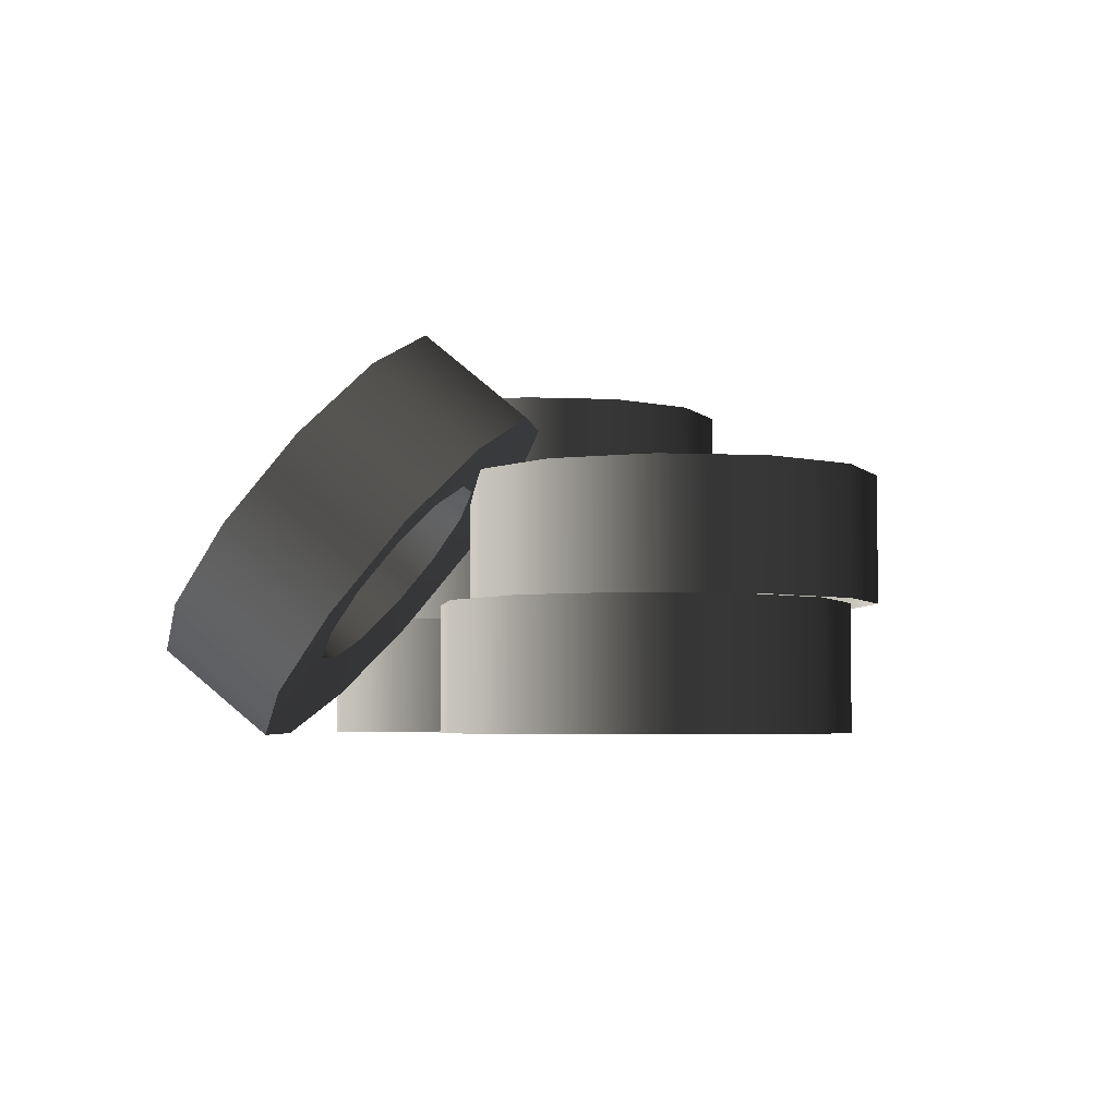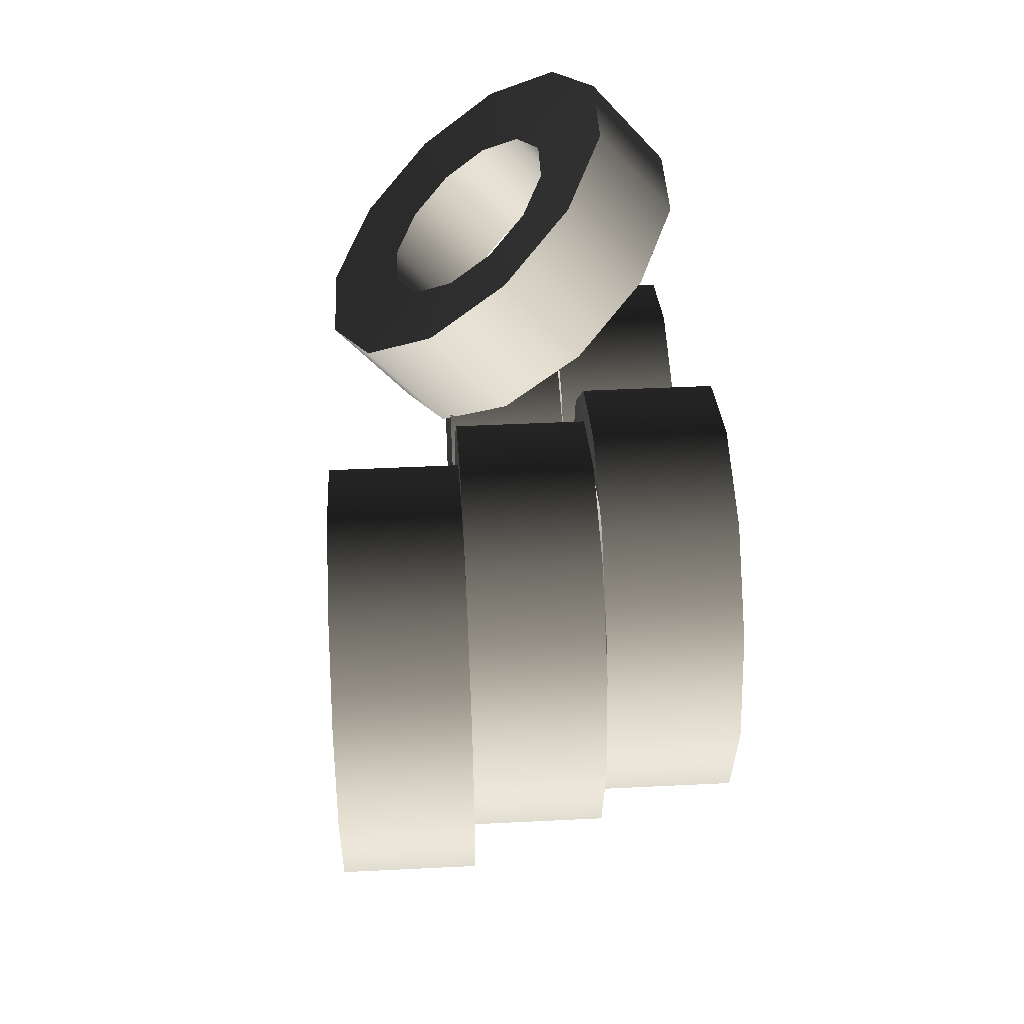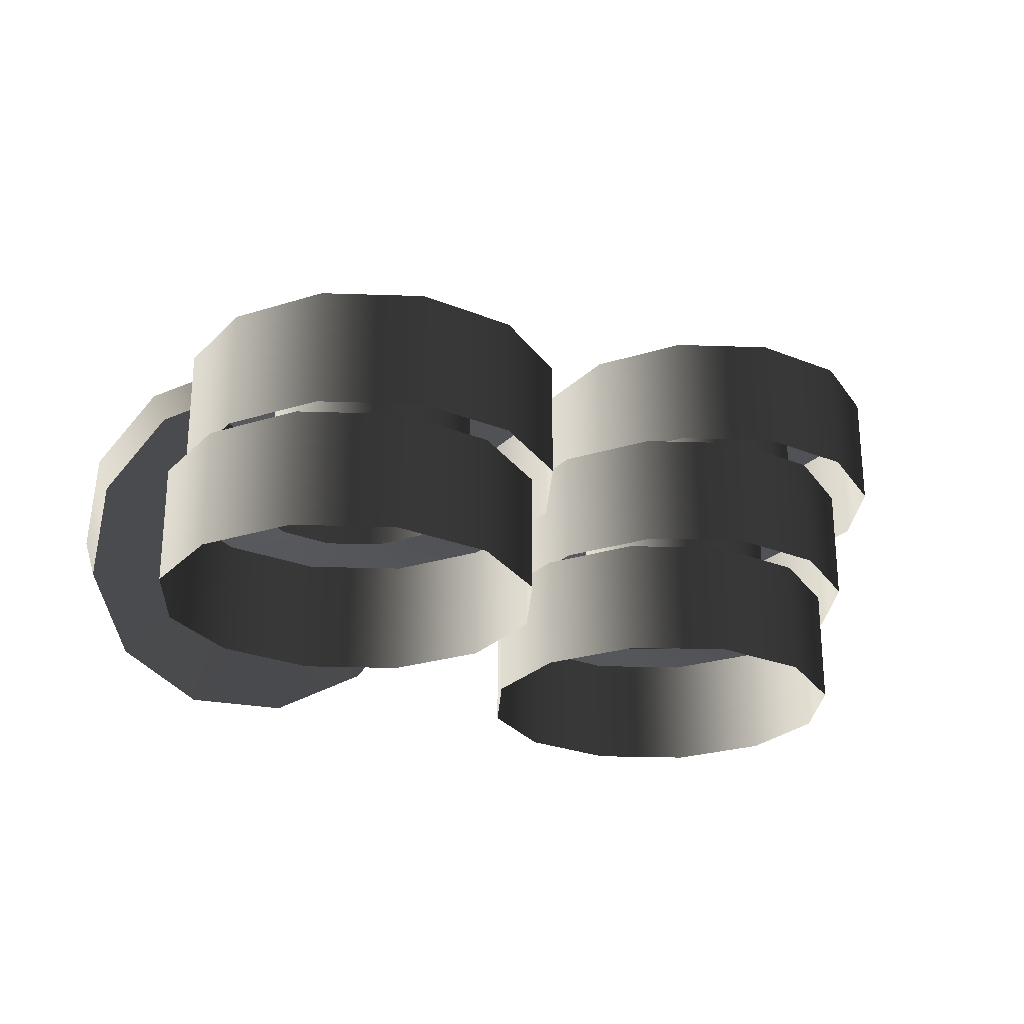
<metadata>
{"format":"obj","ext":"obj","renderer":"f3d","projection":"perspective","resolution":1024,"background":"white","views":[{"elev":-4.4,"azim":96.9,"up":"+Y"},{"elev":42.7,"azim":-93.4,"up":"+Z"},{"elev":-25.3,"azim":161.9,"up":"+Y"}]}
</metadata>
<code>
v -0.6622 0.6762 -0.2302
v -0.4817 0.6599 -0.1146
v -0.5802 0.6599 -0.08818
v -0.4817 0.6762 -0.2786
v -0.7943 0.6762 -0.09808
v -0.6523 0.6599 -0.01608
v -0.8427 0.6762 0.0824
v -0.6787 0.6599 0.0824
v -0.7943 0.6762 0.2629
v -0.6523 0.6599 0.1809
v -0.6622 0.6762 0.395
v -0.5802 0.6599 0.253
v -0.4817 0.6762 0.4434
v -0.4817 0.6599 0.2794
v -0.3012 0.6762 0.395
v -0.3832 0.6599 0.253
v -0.1691 0.6762 0.2629
v -0.3111 0.6599 0.1809
v -0.1208 0.6762 0.0824
v -0.2847 0.6599 0.0824
v -0.1691 0.6762 -0.09807
v -0.3111 0.6599 -0.01608
v -0.3012 0.6762 -0.2302
v -0.3832 0.6599 -0.08818
v -0.6622 0.6762 -0.2302
v -0.4817 0.4508 -0.2786
v -0.4817 0.6762 -0.2786
v -0.6622 0.4508 -0.2302
v -0.7943 0.6762 -0.09808
v -0.7943 0.4508 -0.09808
v -0.8427 0.6762 0.0824
v -0.8427 0.4508 0.0824
v -0.7943 0.6762 0.2629
v -0.7943 0.4508 0.2629
v -0.6622 0.6762 0.395
v -0.6622 0.4508 0.395
v -0.4817 0.6762 0.4434
v -0.4817 0.4508 0.4434
v -0.3012 0.6762 0.395
v -0.3012 0.4508 0.395
v -0.1691 0.6762 0.2629
v -0.1691 0.4508 0.2629
v -0.1208 0.6762 0.0824
v -0.1208 0.4508 0.0824
v -0.1691 0.6762 -0.09807
v -0.1691 0.4508 -0.09807
v -0.3012 0.6762 -0.2302
v -0.3012 0.4508 -0.2302
v -0.3012 0.4508 -0.2302
v -0.3012 0.6762 -0.2302
v -0.4817 0.6599 -0.1146
v -0.5802 0.4671 -0.08818
v -0.5802 0.6599 -0.08818
v -0.4817 0.4671 -0.1146
v -0.6523 0.4671 -0.01608
v -0.6523 0.6599 -0.01608
v -0.6787 0.4671 0.0824
v -0.6787 0.6599 0.0824
v -0.6523 0.4671 0.1809
v -0.6523 0.6599 0.1809
v -0.5802 0.4671 0.253
v -0.5802 0.6599 0.253
v -0.4817 0.4671 0.2794
v -0.4817 0.6599 0.2794
v -0.3832 0.4671 0.253
v -0.3832 0.6599 0.253
v -0.3111 0.4671 0.1809
v -0.3111 0.6599 0.1809
v -0.2847 0.4671 0.0824
v -0.2847 0.6599 0.0824
v -0.3111 0.4671 -0.01608
v -0.3111 0.6599 -0.01608
v -0.3832 0.4671 -0.08818
v -0.3832 0.6599 -0.08818
v -0.3832 0.6599 -0.08818
v -0.3832 0.4671 -0.08818
v -0.5981 0.4508 -0.1954
v -0.4177 0.4345 -0.07981
v -0.5162 0.4345 -0.05342
v -0.4177 0.4508 -0.2438
v -0.7303 0.4508 -0.06332
v -0.5883 0.4345 0.01867
v -0.7786 0.4508 0.1172
v -0.6146 0.4345 0.1172
v -0.7303 0.4508 0.2976
v -0.5883 0.4345 0.2156
v -0.5981 0.4508 0.4298
v -0.5162 0.4345 0.2877
v -0.4177 0.4508 0.4781
v -0.4177 0.4345 0.3141
v -0.2372 0.4508 0.4298
v -0.3192 0.4345 0.2877
v -0.1051 0.4508 0.2976
v -0.2471 0.4345 0.2156
v -0.05672 0.4508 0.1172
v -0.2207 0.4345 0.1172
v -0.1051 0.4508 -0.06332
v -0.2471 0.4345 0.01867
v -0.2372 0.4508 -0.1954
v -0.3192 0.4345 -0.05342
v -0.5981 0.4508 -0.1954
v -0.4177 0.2254 -0.2438
v -0.4177 0.4508 -0.2438
v -0.5981 0.2254 -0.1954
v -0.7303 0.4508 -0.06332
v -0.7303 0.2254 -0.06332
v -0.7786 0.4508 0.1172
v -0.7786 0.2254 0.1172
v -0.7303 0.4508 0.2976
v -0.7303 0.2254 0.2976
v -0.5981 0.4508 0.4298
v -0.5981 0.2254 0.4298
v -0.4177 0.4508 0.4781
v -0.4177 0.2254 0.4781
v -0.2372 0.4508 0.4298
v -0.2372 0.2254 0.4298
v -0.1051 0.4508 0.2976
v -0.1051 0.2254 0.2976
v -0.05672 0.4508 0.1172
v -0.05672 0.2254 0.1172
v -0.1051 0.4508 -0.06332
v -0.1051 0.2254 -0.06332
v -0.2372 0.4508 -0.1954
v -0.2372 0.2254 -0.1954
v -0.2372 0.2254 -0.1954
v -0.2372 0.4508 -0.1954
v -0.4177 0.4345 -0.07981
v -0.5162 0.2417 -0.05342
v -0.5162 0.4345 -0.05342
v -0.4177 0.2417 -0.07981
v -0.5883 0.2417 0.01867
v -0.5883 0.4345 0.01867
v -0.6146 0.2417 0.1172
v -0.6146 0.4345 0.1172
v -0.5883 0.2417 0.2156
v -0.5883 0.4345 0.2156
v -0.5162 0.2417 0.2877
v -0.5162 0.4345 0.2877
v -0.4177 0.2417 0.3141
v -0.4177 0.4345 0.3141
v -0.3192 0.2417 0.2877
v -0.3192 0.4345 0.2877
v -0.2471 0.2417 0.2156
v -0.2471 0.4345 0.2156
v -0.2207 0.2417 0.1172
v -0.2207 0.4345 0.1172
v -0.2471 0.2417 0.01867
v -0.2471 0.4345 0.01867
v -0.3192 0.2417 -0.05342
v -0.3192 0.4345 -0.05342
v -0.3192 0.4345 -0.05342
v -0.3192 0.2417 -0.05342
v -0.5722 0.2254 -0.1469
v -0.3917 0.2091 -0.03127
v -0.4902 0.2091 -0.004883
v -0.3917 0.2254 -0.1953
v -0.7043 0.2254 -0.01478
v -0.5623 0.2091 0.06721
v -0.7527 0.2254 0.1657
v -0.5887 0.2091 0.1657
v -0.7043 0.2254 0.3462
v -0.5623 0.2091 0.2642
v -0.5722 0.2254 0.4783
v -0.4902 0.2091 0.3363
v -0.3917 0.2254 0.5266
v -0.3917 0.2091 0.3627
v -0.2112 0.2254 0.4783
v -0.2932 0.2091 0.3363
v -0.07913 0.2254 0.3462
v -0.2212 0.2091 0.2642
v -0.03077 0.2254 0.1657
v -0.1948 0.2091 0.1657
v -0.07913 0.2254 -0.01478
v -0.2212 0.2091 0.06721
v -0.2113 0.2254 -0.1469
v -0.2932 0.2091 -0.004883
v -0.5722 0.2254 -0.1469
v -0.3917 1.007e-07 -0.1953
v -0.3917 0.2254 -0.1953
v -0.5722 2.789e-07 -0.1469
v -0.7043 0.2254 -0.01478
v -0.7043 2.627e-07 -0.01478
v -0.7527 0.2254 0.1657
v -0.7527 2.4e-07 0.1657
v -0.7043 0.2254 0.3462
v -0.7043 2.141e-07 0.3462
v -0.5722 0.2254 0.4783
v -0.5722 1.979e-07 0.4783
v -0.3917 0.2254 0.5266
v -0.3917 1.914e-07 0.5266
v -0.2112 0.2254 0.4783
v -0.2112 1.323e-08 0.4783
v -0.07913 0.2254 0.3462
v -0.07913 3.267e-08 0.3462
v -0.03077 0.2254 0.1657
v -0.03077 5.534e-08 0.1657
v -0.07913 0.2254 -0.01478
v -0.07913 7.802e-08 -0.01478
v -0.2113 0.2254 -0.1469
v -0.2113 9.421e-08 -0.1469
v -0.2113 9.421e-08 -0.1469
v -0.2113 0.2254 -0.1469
v 0.4003 0.6798 0.1607
v 0.5444 0.5458 0.2471
v 0.4425 0.5472 0.2489
v 0.5871 0.6773 0.1574
v 0.2386 0.6103 0.2234
v 0.3543 0.5093 0.2832
v 0.1454 0.4873 0.3288
v 0.3034 0.4422 0.3406
v 0.1455 0.3438 0.4484
v 0.3035 0.3639 0.4059
v 0.2391 0.2183 0.5504
v 0.3545 0.2953 0.4616
v 0.401 0.1443 0.6073
v 0.4429 0.255 0.4926
v 0.5878 0.1418 0.604
v 0.5448 0.2536 0.4908
v 0.7494 0.2113 0.5412
v 0.633 0.2915 0.4566
v 0.8427 0.3343 0.4359
v 0.6839 0.3586 0.3991
v 0.8425 0.4778 0.3163
v 0.6838 0.4369 0.3338
v 0.7489 0.6033 0.2143
v 0.6328 0.5054 0.2782
v 0.4003 0.6798 0.1607
v 0.582 0.5329 -0.01569
v 0.5871 0.6773 0.1574
v 0.3952 0.5355 -0.01234
v 0.2386 0.6103 0.2234
v 0.2335 0.466 0.0504
v 0.1454 0.4873 0.3288
v 0.1403 0.343 0.1557
v 0.1455 0.3438 0.4484
v 0.1405 0.1995 0.2754
v 0.2391 0.2183 0.5504
v 0.234 0.07396 0.3773
v 0.401 0.1443 0.6073
v 0.3959 -1.649e-07 0.4343
v 0.5878 0.1418 0.604
v 0.5827 -0.002563 0.4309
v 0.7494 0.2113 0.5412
v 0.7443 0.06696 0.3682
v 0.8427 0.3343 0.4359
v 0.8376 0.1899 0.2629
v 0.8425 0.4778 0.3163
v 0.8374 0.3334 0.1432
v 0.7489 0.6033 0.2143
v 0.7439 0.459 0.04124
v 0.7439 0.459 0.04124
v 0.7489 0.6033 0.2143
v 0.5401 0.4223 0.09901
v 0.3952 0.5355 -0.01234
v 0.4382 0.4237 0.1008
v 0.582 0.5329 -0.01569
v 0.2335 0.466 0.0504
v 0.3499 0.3858 0.1351
v 0.1403 0.343 0.1557
v 0.299 0.3186 0.1925
v 0.1405 0.1995 0.2754
v 0.2991 0.2403 0.2578
v 0.234 0.07396 0.3773
v 0.3502 0.1718 0.3135
v 0.3959 -1.649e-07 0.4343
v 0.4385 0.1315 0.3446
v 0.5827 -0.002563 0.4309
v 0.5404 0.1301 0.3427
v 0.7443 0.06696 0.3682
v 0.6287 0.168 0.3085
v 0.8376 0.1899 0.2629
v 0.6796 0.2351 0.251
v 0.8374 0.3334 0.1432
v 0.6795 0.3134 0.1857
v 0.7439 0.459 0.04124
v 0.6284 0.3819 0.1301
v 0.5444 0.5458 0.2471
v 0.4382 0.4237 0.1008
v 0.4425 0.5472 0.2489
v 0.5401 0.4223 0.09901
v 0.3499 0.3858 0.1351
v 0.3543 0.5093 0.2832
v 0.299 0.3186 0.1925
v 0.3034 0.4422 0.3406
v 0.2991 0.2403 0.2578
v 0.3035 0.3639 0.4059
v 0.3502 0.1718 0.3135
v 0.3545 0.2953 0.4616
v 0.4385 0.1315 0.3446
v 0.4429 0.255 0.4926
v 0.5404 0.1301 0.3427
v 0.5448 0.2536 0.4908
v 0.6287 0.168 0.3085
v 0.633 0.2915 0.4566
v 0.6796 0.2351 0.251
v 0.6839 0.3586 0.3991
v 0.6795 0.3134 0.1857
v 0.6838 0.4369 0.3338
v 0.6284 0.3819 0.1301
v 0.6328 0.5054 0.2782
v 0.6328 0.5054 0.2782
v 0.6284 0.3819 0.1301
v 0.1895 0.4508 -0.559
v 0.3699 0.4345 -0.4434
v 0.2714 0.4345 -0.417
v 0.3699 0.4508 -0.6073
v 0.05733 0.4508 -0.4269
v 0.1993 0.4345 -0.3449
v 0.008975 0.4508 -0.2464
v 0.173 0.4345 -0.2464
v 0.05733 0.4508 -0.06591
v 0.1993 0.4345 -0.1479
v 0.1895 0.4508 0.06621
v 0.2714 0.4345 -0.07581
v 0.3699 0.4508 0.1146
v 0.3699 0.4345 -0.04942
v 0.5504 0.4508 0.06621
v 0.4684 0.4345 -0.07581
v 0.6825 0.4508 -0.06591
v 0.5405 0.4345 -0.1479
v 0.7309 0.4508 -0.2464
v 0.5669 0.4345 -0.2464
v 0.6825 0.4508 -0.4269
v 0.5405 0.4345 -0.3449
v 0.5504 0.4508 -0.559
v 0.4684 0.4345 -0.417
v 0.1895 0.4508 -0.559
v 0.3699 0.2254 -0.6073
v 0.3699 0.4508 -0.6073
v 0.1895 0.2254 -0.559
v 0.05733 0.4508 -0.4269
v 0.05733 0.2254 -0.4269
v 0.008975 0.4508 -0.2464
v 0.008975 0.2254 -0.2464
v 0.05733 0.4508 -0.06591
v 0.05733 0.2254 -0.06591
v 0.1895 0.4508 0.06621
v 0.1895 0.2254 0.06621
v 0.3699 0.4508 0.1146
v 0.3699 0.2254 0.1146
v 0.5504 0.4508 0.06621
v 0.5504 0.2254 0.06621
v 0.6825 0.4508 -0.06591
v 0.6825 0.2254 -0.06591
v 0.7309 0.4508 -0.2464
v 0.7309 0.2254 -0.2464
v 0.6825 0.4508 -0.4269
v 0.6825 0.2254 -0.4269
v 0.5504 0.4508 -0.559
v 0.5504 0.2254 -0.559
v 0.5504 0.2254 -0.559
v 0.5504 0.4508 -0.559
v 0.3699 0.4345 -0.4434
v 0.2714 0.2417 -0.417
v 0.2714 0.4345 -0.417
v 0.3699 0.2417 -0.4434
v 0.1993 0.2417 -0.3449
v 0.1993 0.4345 -0.3449
v 0.173 0.2417 -0.2464
v 0.173 0.4345 -0.2464
v 0.1993 0.2417 -0.1479
v 0.1993 0.4345 -0.1479
v 0.2714 0.2417 -0.07581
v 0.2714 0.4345 -0.07581
v 0.3699 0.2417 -0.04942
v 0.3699 0.4345 -0.04942
v 0.4684 0.2417 -0.07581
v 0.4684 0.4345 -0.07581
v 0.5405 0.2417 -0.1479
v 0.5405 0.4345 -0.1479
v 0.5669 0.2417 -0.2464
v 0.5669 0.4345 -0.2464
v 0.5405 0.2417 -0.3449
v 0.5405 0.4345 -0.3449
v 0.4684 0.2417 -0.417
v 0.4684 0.4345 -0.417
v 0.4684 0.4345 -0.417
v 0.4684 0.2417 -0.417
v 0.2154 0.2254 -0.5104
v 0.3959 0.2091 -0.3948
v 0.2974 0.2091 -0.3684
v 0.3959 0.2254 -0.5588
v 0.08328 0.2254 -0.3783
v 0.2253 0.2091 -0.2963
v 0.03492 0.2254 -0.1978
v 0.1989 0.2091 -0.1978
v 0.08328 0.2254 -0.01737
v 0.2253 0.2091 -0.09936
v 0.2154 0.2254 0.1147
v 0.2974 0.2091 -0.02727
v 0.3959 0.2254 0.1631
v 0.3959 0.2091 -0.0008797
v 0.5763 0.2254 0.1147
v 0.4944 0.2091 -0.02727
v 0.7085 0.2254 -0.01737
v 0.5665 0.2091 -0.09936
v 0.7568 0.2254 -0.1978
v 0.5928 0.2091 -0.1978
v 0.7085 0.2254 -0.3783
v 0.5665 0.2091 -0.2963
v 0.5763 0.2254 -0.5104
v 0.4944 0.2091 -0.3684
v 0.2154 0.2254 -0.5104
v 0.3959 -3.536e-08 -0.5588
v 0.3959 0.2254 -0.5588
v 0.2154 -3.86e-08 -0.5104
v 0.08328 0.2254 -0.3783
v 0.08328 1.266e-07 -0.3783
v 0.03492 0.2254 -0.1978
v 0.03492 1.039e-07 -0.1978
v 0.08328 0.2254 -0.01737
v 0.08328 7.802e-08 -0.01737
v 0.2154 0.2254 0.1147
v 0.2154 6.182e-08 0.1147
v 0.3959 0.2254 0.1631
v 0.3959 -1.293e-07 0.1631
v 0.5763 0.2254 0.1147
v 0.5763 -1.228e-07 0.1147
v 0.7085 0.2254 -0.01737
v 0.7085 -1.034e-07 -0.01737
v 0.7568 0.2254 -0.1978
v 0.7568 -8.071e-08 -0.1978
v 0.7085 0.2254 -0.3783
v 0.7085 -5.804e-08 -0.3783
v 0.5763 0.2254 -0.5104
v 0.5763 -3.86e-08 -0.5104
v 0.5763 -3.86e-08 -0.5104
v 0.5763 0.2254 -0.5104
g tires_19654_156
f 1 3 2
f 2 4 1
f 3 1 5
f 5 6 3
f 6 5 7
f 7 8 6
f 8 7 9
f 9 10 8
f 10 9 11
f 11 12 10
f 12 11 13
f 13 14 12
f 14 13 15
f 15 16 14
f 16 15 17
f 17 18 16
f 18 17 19
f 19 20 18
f 20 19 21
f 21 22 20
f 22 21 23
f 23 24 22
f 24 23 4
f 4 2 24
f 25 27 26
f 26 28 25
f 29 25 28
f 28 30 29
f 31 29 30
f 30 32 31
f 33 31 32
f 32 34 33
f 35 33 34
f 34 36 35
f 37 35 36
f 36 38 37
f 39 37 38
f 38 40 39
f 41 39 40
f 40 42 41
f 43 41 42
f 42 44 43
f 45 43 44
f 44 46 45
f 47 45 46
f 46 48 47
f 27 50 49
f 49 26 27
f 51 53 52
f 52 54 51
f 55 52 53
f 53 56 55
f 57 55 56
f 56 58 57
f 59 57 58
f 58 60 59
f 61 59 60
f 60 62 61
f 63 61 62
f 62 64 63
f 65 63 64
f 64 66 65
f 67 65 66
f 66 68 67
f 69 67 68
f 68 70 69
f 71 69 70
f 70 72 71
f 73 71 72
f 72 74 73
f 75 51 54
f 54 76 75
f 77 79 78
f 78 80 77
f 79 77 81
f 81 82 79
f 82 81 83
f 83 84 82
f 84 83 85
f 85 86 84
f 86 85 87
f 87 88 86
f 88 87 89
f 89 90 88
f 90 89 91
f 91 92 90
f 92 91 93
f 93 94 92
f 94 93 95
f 95 96 94
f 96 95 97
f 97 98 96
f 98 97 99
f 99 100 98
f 100 99 80
f 80 78 100
f 101 103 102
f 102 104 101
f 105 101 104
f 104 106 105
f 107 105 106
f 106 108 107
f 109 107 108
f 108 110 109
f 111 109 110
f 110 112 111
f 113 111 112
f 112 114 113
f 115 113 114
f 114 116 115
f 117 115 116
f 116 118 117
f 119 117 118
f 118 120 119
f 121 119 120
f 120 122 121
f 123 121 122
f 122 124 123
f 103 126 125
f 125 102 103
f 127 129 128
f 128 130 127
f 131 128 129
f 129 132 131
f 133 131 132
f 132 134 133
f 135 133 134
f 134 136 135
f 137 135 136
f 136 138 137
f 139 137 138
f 138 140 139
f 141 139 140
f 140 142 141
f 143 141 142
f 142 144 143
f 145 143 144
f 144 146 145
f 147 145 146
f 146 148 147
f 149 147 148
f 148 150 149
f 151 127 130
f 130 152 151
f 153 155 154
f 154 156 153
f 155 153 157
f 157 158 155
f 158 157 159
f 159 160 158
f 160 159 161
f 161 162 160
f 162 161 163
f 163 164 162
f 164 163 165
f 165 166 164
f 166 165 167
f 167 168 166
f 168 167 169
f 169 170 168
f 170 169 171
f 171 172 170
f 172 171 173
f 173 174 172
f 174 173 175
f 175 176 174
f 176 175 156
f 156 154 176
f 177 179 178
f 178 180 177
f 181 177 180
f 180 182 181
f 183 181 182
f 182 184 183
f 185 183 184
f 184 186 185
f 187 185 186
f 186 188 187
f 189 187 188
f 188 190 189
f 191 189 190
f 190 192 191
f 193 191 192
f 192 194 193
f 195 193 194
f 194 196 195
f 197 195 196
f 196 198 197
f 199 197 198
f 198 200 199
f 179 202 201
f 201 178 179
f 203 205 204
f 204 206 203
f 205 203 207
f 207 208 205
f 208 207 209
f 209 210 208
f 210 209 211
f 211 212 210
f 212 211 213
f 213 214 212
f 214 213 215
f 215 216 214
f 216 215 217
f 217 218 216
f 218 217 219
f 219 220 218
f 220 219 221
f 221 222 220
f 222 221 223
f 223 224 222
f 224 223 225
f 225 226 224
f 226 225 206
f 206 204 226
f 227 229 228
f 228 230 227
f 231 227 230
f 230 232 231
f 233 231 232
f 232 234 233
f 235 233 234
f 234 236 235
f 237 235 236
f 236 238 237
f 239 237 238
f 238 240 239
f 241 239 240
f 240 242 241
f 243 241 242
f 242 244 243
f 245 243 244
f 244 246 245
f 247 245 246
f 246 248 247
f 249 247 248
f 248 250 249
f 229 252 251
f 251 228 229
f 253 255 254
f 254 256 253
f 257 254 255
f 255 258 257
f 259 257 258
f 258 260 259
f 261 259 260
f 260 262 261
f 263 261 262
f 262 264 263
f 265 263 264
f 264 266 265
f 267 265 266
f 266 268 267
f 269 267 268
f 268 270 269
f 271 269 270
f 270 272 271
f 273 271 272
f 272 274 273
f 275 273 274
f 274 276 275
f 256 275 276
f 276 253 256
f 277 279 278
f 278 280 277
f 281 278 279
f 279 282 281
f 283 281 282
f 282 284 283
f 285 283 284
f 284 286 285
f 287 285 286
f 286 288 287
f 289 287 288
f 288 290 289
f 291 289 290
f 290 292 291
f 293 291 292
f 292 294 293
f 295 293 294
f 294 296 295
f 297 295 296
f 296 298 297
f 299 297 298
f 298 300 299
f 301 277 280
f 280 302 301
f 303 305 304
f 304 306 303
f 305 303 307
f 307 308 305
f 308 307 309
f 309 310 308
f 310 309 311
f 311 312 310
f 312 311 313
f 313 314 312
f 314 313 315
f 315 316 314
f 316 315 317
f 317 318 316
f 318 317 319
f 319 320 318
f 320 319 321
f 321 322 320
f 322 321 323
f 323 324 322
f 324 323 325
f 325 326 324
f 326 325 306
f 306 304 326
f 327 329 328
f 328 330 327
f 331 327 330
f 330 332 331
f 333 331 332
f 332 334 333
f 335 333 334
f 334 336 335
f 337 335 336
f 336 338 337
f 339 337 338
f 338 340 339
f 341 339 340
f 340 342 341
f 343 341 342
f 342 344 343
f 345 343 344
f 344 346 345
f 347 345 346
f 346 348 347
f 349 347 348
f 348 350 349
f 329 352 351
f 351 328 329
f 353 355 354
f 354 356 353
f 357 354 355
f 355 358 357
f 359 357 358
f 358 360 359
f 361 359 360
f 360 362 361
f 363 361 362
f 362 364 363
f 365 363 364
f 364 366 365
f 367 365 366
f 366 368 367
f 369 367 368
f 368 370 369
f 371 369 370
f 370 372 371
f 373 371 372
f 372 374 373
f 375 373 374
f 374 376 375
f 377 353 356
f 356 378 377
f 379 381 380
f 380 382 379
f 381 379 383
f 383 384 381
f 384 383 385
f 385 386 384
f 386 385 387
f 387 388 386
f 388 387 389
f 389 390 388
f 390 389 391
f 391 392 390
f 392 391 393
f 393 394 392
f 394 393 395
f 395 396 394
f 396 395 397
f 397 398 396
f 398 397 399
f 399 400 398
f 400 399 401
f 401 402 400
f 402 401 382
f 382 380 402
f 403 405 404
f 404 406 403
f 407 403 406
f 406 408 407
f 409 407 408
f 408 410 409
f 411 409 410
f 410 412 411
f 413 411 412
f 412 414 413
f 415 413 414
f 414 416 415
f 417 415 416
f 416 418 417
f 419 417 418
f 418 420 419
f 421 419 420
f 420 422 421
f 423 421 422
f 422 424 423
f 425 423 424
f 424 426 425
f 405 428 427
f 427 404 405

</code>
